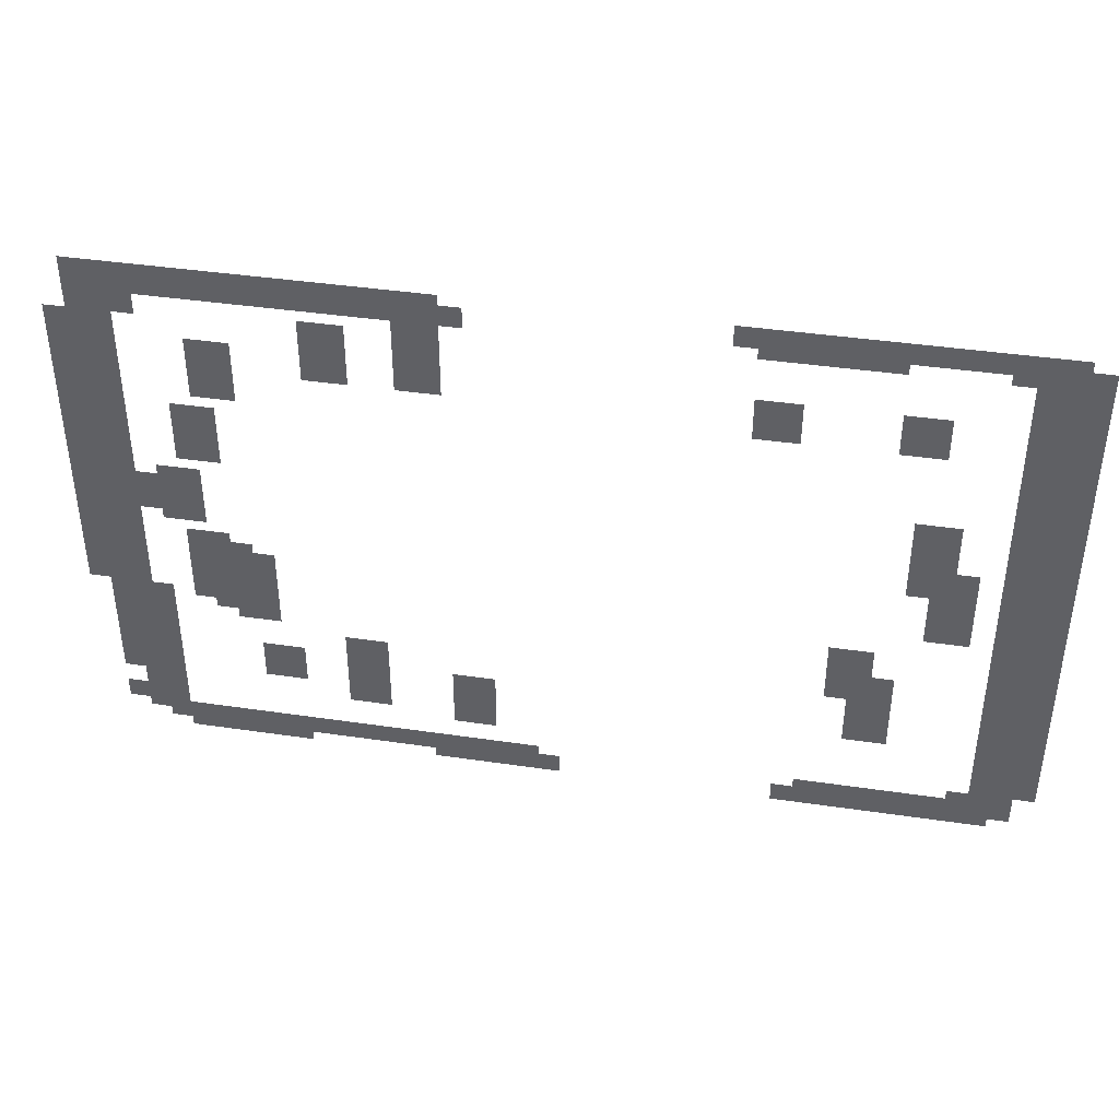
<metadata>
{"format":"obj","ext":"obj","renderer":"f3d","projection":"perspective","resolution":1024,"background":"white","views":[{"elev":40.8,"azim":10.2,"up":"+Y"}]}
</metadata>
<code>
v -5.12 -4.16 0
v -5.76 -4.16 0
v -5.76 -3.84 0
v -5.12 -3.84 0
v -5.76 -4.16 0
v -6.4 -4.16 0
v -6.4 -3.84 0
v -5.76 -3.84 0
v -6.4 -4.16 0
v -7.04 -4.16 0
v -7.04 -3.84 0
v -6.4 -3.84 0
v -7.04 -4.16 0
v -7.68 -4.16 0
v -7.68 -3.84 0
v -7.04 -3.84 0
v -7.68 -4.16 0
v -8.32 -4.16 0
v -8.32 -3.84 0
v -7.68 -3.84 0
v -8.32 -4.16 0
v -8.96 -4.16 0
v -8.96 -3.84 0
v -8.32 -3.84 0
v -8.96 -4.16 0
v -9.6 -4.16 0
v -9.6 -3.84 0
v -8.96 -3.84 0
v -13.44 -4.16 0
v -14.08 -4.16 0
v -14.08 -3.84 0
v -13.44 -3.84 0
v -14.08 -4.16 0
v -14.72 -4.16 0
v -14.72 -3.84 0
v -14.08 -3.84 0
v -14.72 -4.16 0
v -15.36 -4.16 0
v -15.36 -3.84 0
v -14.72 -3.84 0
v -15.36 -4.16 0
v -16 -4.16 0
v -16 -3.84 0
v -15.36 -3.84 0
v -16 -4.16 0
v -16.64 -4.16 0
v -16.64 -3.84 0
v -16 -3.84 0
v -16.64 -4.16 0
v -17.28 -4.16 0
v -17.28 -3.84 0
v -16.64 -3.84 0
v -17.28 -4.16 0
v -17.92 -4.16 0
v -17.92 -3.84 0
v -17.28 -3.84 0
v -17.92 -4.16 0
v -18.56 -4.16 0
v -18.56 -3.84 0
v -17.92 -3.84 0
v -4.8 -4.32 0
v -5.44 -4.32 0
v -5.44 -4 0
v -4.8 -4 0
v -5.44 -4.32 0
v -6.08 -4.32 0
v -6.08 -4 0
v -5.44 -4 0
v -7.36 -4.32 0
v -8 -4.32 0
v -8 -4 0
v -7.36 -4 0
v -8 -4.32 0
v -8.64 -4.32 0
v -8.64 -4 0
v -8 -4 0
v -8.64 -4.32 0
v -9.28 -4.32 0
v -9.28 -4 0
v -8.64 -4 0
v -13.12 -4.32 0
v -13.76 -4.32 0
v -13.76 -4 0
v -13.12 -4 0
v -13.76 -4.32 0
v -14.4 -4.32 0
v -14.4 -4 0
v -13.76 -4 0
v -14.4 -4.32 0
v -15.04 -4.32 0
v -15.04 -4 0
v -14.4 -4 0
v -15.04 -4.32 0
v -15.68 -4.32 0
v -15.68 -4 0
v -15.04 -4 0
v -15.68 -4.32 0
v -16.32 -4.32 0
v -16.32 -4 0
v -15.68 -4 0
v -16.32 -4.32 0
v -16.96 -4.32 0
v -16.96 -4 0
v -16.32 -4 0
v -16.96 -4.32 0
v -17.6 -4.32 0
v -17.6 -4 0
v -16.96 -4 0
v -17.6 -4.32 0
v -18.24 -4.32 0
v -18.24 -4 0
v -17.6 -4 0
v -5.12 -4.48 0
v -5.76 -4.48 0
v -5.76 -4.16 0
v -5.12 -4.16 0
v -13.44 -4.48 0
v -14.08 -4.48 0
v -14.08 -4.16 0
v -13.44 -4.16 0
v -17.92 -4.48 0
v -18.56 -4.48 0
v -18.56 -4.16 0
v -17.92 -4.16 0
v -4.8 -4.64 0
v -5.44 -4.64 0
v -5.44 -4.32 0
v -4.8 -4.32 0
v -17.6 -4.64 0
v -18.24 -4.64 0
v -18.24 -4.32 0
v -17.6 -4.32 0
v -5.12 -4.8 0
v -5.76 -4.8 0
v -5.76 -4.48 0
v -5.12 -4.48 0
v -13.44 -4.8 0
v -14.08 -4.8 0
v -14.08 -4.48 0
v -13.44 -4.48 0
v -14.72 -4.8 0
v -15.36 -4.8 0
v -15.36 -4.48 0
v -14.72 -4.48 0
v -17.92 -4.8 0
v -18.56 -4.8 0
v -18.56 -4.48 0
v -17.92 -4.48 0
v -4.8 -4.96 0
v -5.44 -4.96 0
v -5.44 -4.64 0
v -4.8 -4.64 0
v -18.24 -4.96 0
v -18.88 -4.96 0
v -18.88 -4.64 0
v -18.24 -4.64 0
v -5.12 -5.12 0
v -5.76 -5.12 0
v -5.76 -4.8 0
v -5.12 -4.8 0
v -13.44 -5.12 0
v -14.08 -5.12 0
v -14.08 -4.8 0
v -13.44 -4.8 0
v -14.72 -5.12 0
v -15.36 -5.12 0
v -15.36 -4.8 0
v -14.72 -4.8 0
v -17.92 -5.12 0
v -18.56 -5.12 0
v -18.56 -4.8 0
v -17.92 -4.8 0
v -4.8 -5.28 0
v -5.44 -5.28 0
v -5.44 -4.96 0
v -4.8 -4.96 0
v -6.72 -5.28 0
v -7.36 -5.28 0
v -7.36 -4.96 0
v -6.72 -4.96 0
v -8.64 -5.28 0
v -9.28 -5.28 0
v -9.28 -4.96 0
v -8.64 -4.96 0
v -16.32 -5.28 0
v -16.96 -5.28 0
v -16.96 -4.96 0
v -16.32 -4.96 0
v -18.24 -5.28 0
v -18.88 -5.28 0
v -18.88 -4.96 0
v -18.24 -4.96 0
v -5.12 -5.44 0
v -5.76 -5.44 0
v -5.76 -5.12 0
v -5.12 -5.12 0
v -13.44 -5.44 0
v -14.08 -5.44 0
v -14.08 -5.12 0
v -13.44 -5.12 0
v -14.72 -5.44 0
v -15.36 -5.44 0
v -15.36 -5.12 0
v -14.72 -5.12 0
v -17.92 -5.44 0
v -18.56 -5.44 0
v -18.56 -5.12 0
v -17.92 -5.12 0
v -4.8 -5.6 0
v -5.44 -5.6 0
v -5.44 -5.28 0
v -4.8 -5.28 0
v -6.72 -5.6 0
v -7.36 -5.6 0
v -7.36 -5.28 0
v -6.72 -5.28 0
v -8.64 -5.6 0
v -9.28 -5.6 0
v -9.28 -5.28 0
v -8.64 -5.28 0
v -16.32 -5.6 0
v -16.96 -5.6 0
v -16.96 -5.28 0
v -16.32 -5.28 0
v -18.24 -5.6 0
v -18.88 -5.6 0
v -18.88 -5.28 0
v -18.24 -5.28 0
v -5.12 -5.76 0
v -5.76 -5.76 0
v -5.76 -5.44 0
v -5.12 -5.44 0
v -17.92 -5.76 0
v -18.56 -5.76 0
v -18.56 -5.44 0
v -17.92 -5.44 0
v -4.8 -5.92 0
v -5.44 -5.92 0
v -5.44 -5.6 0
v -4.8 -5.6 0
v -16.32 -5.92 0
v -16.96 -5.92 0
v -16.96 -5.6 0
v -16.32 -5.6 0
v -18.24 -5.92 0
v -18.88 -5.92 0
v -18.88 -5.6 0
v -18.24 -5.6 0
v -5.12 -6.08 0
v -5.76 -6.08 0
v -5.76 -5.76 0
v -5.12 -5.76 0
v -17.92 -6.08 0
v -18.56 -6.08 0
v -18.56 -5.76 0
v -17.92 -5.76 0
v -4.8 -6.24 0
v -5.44 -6.24 0
v -5.44 -5.92 0
v -4.8 -5.92 0
v -18.24 -6.24 0
v -18.88 -6.24 0
v -18.88 -5.92 0
v -18.24 -5.92 0
v -5.12 -6.4 0
v -5.76 -6.4 0
v -5.76 -6.08 0
v -5.12 -6.08 0
v -16.64 -6.4 0
v -17.28 -6.4 0
v -17.28 -6.08 0
v -16.64 -6.08 0
v -17.92 -6.4 0
v -18.56 -6.4 0
v -18.56 -6.08 0
v -17.92 -6.08 0
v -4.8 -6.56 0
v -5.44 -6.56 0
v -5.44 -6.24 0
v -4.8 -6.24 0
v -18.24 -6.56 0
v -18.88 -6.56 0
v -18.88 -6.24 0
v -18.24 -6.24 0
v -5.12 -6.72 0
v -5.76 -6.72 0
v -5.76 -6.4 0
v -5.12 -6.4 0
v -16.64 -6.72 0
v -17.28 -6.72 0
v -17.28 -6.4 0
v -16.64 -6.4 0
v -17.92 -6.72 0
v -18.56 -6.72 0
v -18.56 -6.4 0
v -17.92 -6.4 0
v -4.8 -6.88 0
v -5.44 -6.88 0
v -5.44 -6.56 0
v -4.8 -6.56 0
v -18.24 -6.88 0
v -18.88 -6.88 0
v -18.88 -6.56 0
v -18.24 -6.56 0
v -5.12 -7.04 0
v -5.76 -7.04 0
v -5.76 -6.72 0
v -5.12 -6.72 0
v -6.4 -7.04 0
v -7.04 -7.04 0
v -7.04 -6.72 0
v -6.4 -6.72 0
v -16.64 -7.04 0
v -17.28 -7.04 0
v -17.28 -6.72 0
v -16.64 -6.72 0
v -17.92 -7.04 0
v -18.56 -7.04 0
v -18.56 -6.72 0
v -17.92 -6.72 0
v -4.8 -7.2 0
v -5.44 -7.2 0
v -5.44 -6.88 0
v -4.8 -6.88 0
v -18.24 -7.2 0
v -18.88 -7.2 0
v -18.88 -6.88 0
v -18.24 -6.88 0
v -5.12 -7.36 0
v -5.76 -7.36 0
v -5.76 -7.04 0
v -5.12 -7.04 0
v -6.4 -7.36 0
v -7.04 -7.36 0
v -7.04 -7.04 0
v -6.4 -7.04 0
v -17.92 -7.36 0
v -18.56 -7.36 0
v -18.56 -7.04 0
v -17.92 -7.04 0
v -4.8 -7.52 0
v -5.44 -7.52 0
v -5.44 -7.2 0
v -4.8 -7.2 0
v -16.96 -7.52 0
v -17.6 -7.52 0
v -17.6 -7.2 0
v -16.96 -7.2 0
v -18.24 -7.52 0
v -18.88 -7.52 0
v -18.88 -7.2 0
v -18.24 -7.2 0
v -5.12 -7.68 0
v -5.76 -7.68 0
v -5.76 -7.36 0
v -5.12 -7.36 0
v -6.4 -7.68 0
v -7.04 -7.68 0
v -7.04 -7.36 0
v -6.4 -7.36 0
v -17.28 -7.68 0
v -17.92 -7.68 0
v -17.92 -7.36 0
v -17.28 -7.36 0
v -17.92 -7.68 0
v -18.56 -7.68 0
v -18.56 -7.36 0
v -17.92 -7.36 0
v -4.8 -7.84 0
v -5.44 -7.84 0
v -5.44 -7.52 0
v -4.8 -7.52 0
v -6.08 -7.84 0
v -6.72 -7.84 0
v -6.72 -7.52 0
v -6.08 -7.52 0
v -16.96 -7.84 0
v -17.6 -7.84 0
v -17.6 -7.52 0
v -16.96 -7.52 0
v -18.24 -7.84 0
v -18.88 -7.84 0
v -18.88 -7.52 0
v -18.24 -7.52 0
v -5.12 -8 0
v -5.76 -8 0
v -5.76 -7.68 0
v -5.12 -7.68 0
v -6.4 -8 0
v -7.04 -8 0
v -7.04 -7.68 0
v -6.4 -7.68 0
v -17.28 -8 0
v -17.92 -8 0
v -17.92 -7.68 0
v -17.28 -7.68 0
v -17.92 -8 0
v -18.56 -8 0
v -18.56 -7.68 0
v -17.92 -7.68 0
v -4.8 -8.16 0
v -5.44 -8.16 0
v -5.44 -7.84 0
v -4.8 -7.84 0
v -6.08 -8.16 0
v -6.72 -8.16 0
v -6.72 -7.84 0
v -6.08 -7.84 0
v -16.96 -8.16 0
v -17.6 -8.16 0
v -17.6 -7.84 0
v -16.96 -7.84 0
v -18.24 -8.16 0
v -18.88 -8.16 0
v -18.88 -7.84 0
v -18.24 -7.84 0
v -5.12 -8.32 0
v -5.76 -8.32 0
v -5.76 -8 0
v -5.12 -8 0
v -17.92 -8.32 0
v -18.56 -8.32 0
v -18.56 -8 0
v -17.92 -8 0
v -4.8 -8.48 0
v -5.44 -8.48 0
v -5.44 -8.16 0
v -4.8 -8.16 0
v -6.08 -8.48 0
v -6.72 -8.48 0
v -6.72 -8.16 0
v -6.08 -8.16 0
v -18.24 -8.48 0
v -18.88 -8.48 0
v -18.88 -8.16 0
v -18.24 -8.16 0
v -5.12 -8.64 0
v -5.76 -8.64 0
v -5.76 -8.32 0
v -5.12 -8.32 0
v -16.64 -8.64 0
v -17.28 -8.64 0
v -17.28 -8.32 0
v -16.64 -8.32 0
v -17.92 -8.64 0
v -18.56 -8.64 0
v -18.56 -8.32 0
v -17.92 -8.32 0
v -4.8 -8.8 0
v -5.44 -8.8 0
v -5.44 -8.48 0
v -4.8 -8.48 0
v -6.08 -8.8 0
v -6.72 -8.8 0
v -6.72 -8.48 0
v -6.08 -8.48 0
v -16.32 -8.8 0
v -16.96 -8.8 0
v -16.96 -8.48 0
v -16.32 -8.48 0
v -18.24 -8.8 0
v -18.88 -8.8 0
v -18.88 -8.48 0
v -18.24 -8.48 0
v -5.12 -8.96 0
v -5.76 -8.96 0
v -5.76 -8.64 0
v -5.12 -8.64 0
v -16 -8.96 0
v -16.64 -8.96 0
v -16.64 -8.64 0
v -16 -8.64 0
v -16.64 -8.96 0
v -17.28 -8.96 0
v -17.28 -8.64 0
v -16.64 -8.64 0
v -17.92 -8.96 0
v -18.56 -8.96 0
v -18.56 -8.64 0
v -17.92 -8.64 0
v -4.8 -9.12 0
v -5.44 -9.12 0
v -5.44 -8.8 0
v -4.8 -8.8 0
v -16.32 -9.12 0
v -16.96 -9.12 0
v -16.96 -8.8 0
v -16.32 -8.8 0
v -18.24 -9.12 0
v -18.88 -9.12 0
v -18.88 -8.8 0
v -18.24 -8.8 0
v -5.12 -9.28 0
v -5.76 -9.28 0
v -5.76 -8.96 0
v -5.12 -8.96 0
v -16 -9.28 0
v -16.64 -9.28 0
v -16.64 -8.96 0
v -16 -8.96 0
v -16.64 -9.28 0
v -17.28 -9.28 0
v -17.28 -8.96 0
v -16.64 -8.96 0
v -17.92 -9.28 0
v -18.56 -9.28 0
v -18.56 -8.96 0
v -17.92 -8.96 0
v -4.8 -9.44 0
v -5.44 -9.44 0
v -5.44 -9.12 0
v -4.8 -9.12 0
v -7.36 -9.44 0
v -8 -9.44 0
v -8 -9.12 0
v -7.36 -9.12 0
v -16.32 -9.44 0
v -16.96 -9.44 0
v -16.96 -9.12 0
v -16.32 -9.12 0
v -18.24 -9.44 0
v -18.88 -9.44 0
v -18.88 -9.12 0
v -18.24 -9.12 0
v -5.12 -9.6 0
v -5.76 -9.6 0
v -5.76 -9.28 0
v -5.12 -9.28 0
v -16 -9.6 0
v -16.64 -9.6 0
v -16.64 -9.28 0
v -16 -9.28 0
v -16.64 -9.6 0
v -17.28 -9.6 0
v -17.28 -9.28 0
v -16.64 -9.28 0
v -17.92 -9.6 0
v -18.56 -9.6 0
v -18.56 -9.28 0
v -17.92 -9.28 0
v -4.8 -9.76 0
v -5.44 -9.76 0
v -5.44 -9.44 0
v -4.8 -9.44 0
v -7.36 -9.76 0
v -8 -9.76 0
v -8 -9.44 0
v -7.36 -9.44 0
v -16.32 -9.76 0
v -16.96 -9.76 0
v -16.96 -9.44 0
v -16.32 -9.44 0
v -17.6 -9.76 0
v -18.24 -9.76 0
v -18.24 -9.44 0
v -17.6 -9.44 0
v -5.12 -9.92 0
v -5.76 -9.92 0
v -5.76 -9.6 0
v -5.12 -9.6 0
v -7.04 -9.92 0
v -7.68 -9.92 0
v -7.68 -9.6 0
v -7.04 -9.6 0
v -16 -9.92 0
v -16.64 -9.92 0
v -16.64 -9.6 0
v -16 -9.6 0
v -17.92 -9.92 0
v -18.56 -9.92 0
v -18.56 -9.6 0
v -17.92 -9.6 0
v -4.8 -10.08 0
v -5.44 -10.08 0
v -5.44 -9.76 0
v -4.8 -9.76 0
v -7.36 -10.08 0
v -8 -10.08 0
v -8 -9.76 0
v -7.36 -9.76 0
v -17.6 -10.08 0
v -18.24 -10.08 0
v -18.24 -9.76 0
v -17.6 -9.76 0
v -5.12 -10.24 0
v -5.76 -10.24 0
v -5.76 -9.92 0
v -5.12 -9.92 0
v -7.04 -10.24 0
v -7.68 -10.24 0
v -7.68 -9.92 0
v -7.04 -9.92 0
v -17.92 -10.24 0
v -18.56 -10.24 0
v -18.56 -9.92 0
v -17.92 -9.92 0
v -4.8 -10.4 0
v -5.44 -10.4 0
v -5.44 -10.08 0
v -4.8 -10.08 0
v -14.4 -10.4 0
v -15.04 -10.4 0
v -15.04 -10.08 0
v -14.4 -10.08 0
v -17.6 -10.4 0
v -18.24 -10.4 0
v -18.24 -10.08 0
v -17.6 -10.08 0
v -5.12 -10.56 0
v -5.76 -10.56 0
v -5.76 -10.24 0
v -5.12 -10.24 0
v -7.04 -10.56 0
v -7.68 -10.56 0
v -7.68 -10.24 0
v -7.04 -10.24 0
v -17.92 -10.56 0
v -18.56 -10.56 0
v -18.56 -10.24 0
v -17.92 -10.24 0
v -4.8 -10.72 0
v -5.44 -10.72 0
v -5.44 -10.4 0
v -4.8 -10.4 0
v -14.4 -10.72 0
v -15.04 -10.72 0
v -15.04 -10.4 0
v -14.4 -10.4 0
v -15.68 -10.72 0
v -16.32 -10.72 0
v -16.32 -10.4 0
v -15.68 -10.4 0
v -17.6 -10.72 0
v -18.24 -10.72 0
v -18.24 -10.4 0
v -17.6 -10.4 0
v -5.12 -10.88 0
v -5.76 -10.88 0
v -5.76 -10.56 0
v -5.12 -10.56 0
v -7.04 -10.88 0
v -7.68 -10.88 0
v -7.68 -10.56 0
v -7.04 -10.56 0
v -12.8 -10.88 0
v -13.44 -10.88 0
v -13.44 -10.56 0
v -12.8 -10.56 0
v -17.92 -10.88 0
v -18.56 -10.88 0
v -18.56 -10.56 0
v -17.92 -10.56 0
v -4.8 -11.04 0
v -5.44 -11.04 0
v -5.44 -10.72 0
v -4.8 -10.72 0
v -14.4 -11.04 0
v -15.04 -11.04 0
v -15.04 -10.72 0
v -14.4 -10.72 0
v -15.68 -11.04 0
v -16.32 -11.04 0
v -16.32 -10.72 0
v -15.68 -10.72 0
v -17.6 -11.04 0
v -18.24 -11.04 0
v -18.24 -10.72 0
v -17.6 -10.72 0
v -5.12 -11.2 0
v -5.76 -11.2 0
v -5.76 -10.88 0
v -5.12 -10.88 0
v -12.8 -11.2 0
v -13.44 -11.2 0
v -13.44 -10.88 0
v -12.8 -10.88 0
v -17.92 -11.2 0
v -18.56 -11.2 0
v -18.56 -10.88 0
v -17.92 -10.88 0
v -4.8 -11.36 0
v -5.44 -11.36 0
v -5.44 -11.04 0
v -4.8 -11.04 0
v -14.4 -11.36 0
v -15.04 -11.36 0
v -15.04 -11.04 0
v -14.4 -11.04 0
v -17.6 -11.36 0
v -18.24 -11.36 0
v -18.24 -11.04 0
v -17.6 -11.04 0
v -5.12 -11.52 0
v -5.76 -11.52 0
v -5.76 -11.2 0
v -5.12 -11.2 0
v -12.8 -11.52 0
v -13.44 -11.52 0
v -13.44 -11.2 0
v -12.8 -11.2 0
v -4.8 -11.68 0
v -5.44 -11.68 0
v -5.44 -11.36 0
v -4.8 -11.36 0
v -17.6 -11.68 0
v -18.24 -11.68 0
v -18.24 -11.36 0
v -17.6 -11.36 0
v -5.12 -11.84 0
v -5.76 -11.84 0
v -5.76 -11.52 0
v -5.12 -11.52 0
v -17.92 -11.84 0
v -18.56 -11.84 0
v -18.56 -11.52 0
v -17.92 -11.52 0
v -5.44 -12 0
v -6.08 -12 0
v -6.08 -11.68 0
v -5.44 -11.68 0
v -17.6 -12 0
v -18.24 -12 0
v -18.24 -11.68 0
v -17.6 -11.68 0
v -5.12 -12.16 0
v -5.76 -12.16 0
v -5.76 -11.84 0
v -5.12 -11.84 0
v -5.76 -12.16 0
v -6.4 -12.16 0
v -6.4 -11.84 0
v -5.76 -11.84 0
v -6.4 -12.16 0
v -7.04 -12.16 0
v -7.04 -11.84 0
v -6.4 -11.84 0
v -7.04 -12.16 0
v -7.68 -12.16 0
v -7.68 -11.84 0
v -7.04 -11.84 0
v -7.68 -12.16 0
v -8.32 -12.16 0
v -8.32 -11.84 0
v -7.68 -11.84 0
v -12.16 -12.16 0
v -12.8 -12.16 0
v -12.8 -11.84 0
v -12.16 -11.84 0
v -12.8 -12.16 0
v -13.44 -12.16 0
v -13.44 -11.84 0
v -12.8 -11.84 0
v -13.44 -12.16 0
v -14.08 -12.16 0
v -14.08 -11.84 0
v -13.44 -11.84 0
v -14.08 -12.16 0
v -14.72 -12.16 0
v -14.72 -11.84 0
v -14.08 -11.84 0
v -14.72 -12.16 0
v -15.36 -12.16 0
v -15.36 -11.84 0
v -14.72 -11.84 0
v -15.36 -12.16 0
v -16 -12.16 0
v -16 -11.84 0
v -15.36 -11.84 0
v -16 -12.16 0
v -16.64 -12.16 0
v -16.64 -11.84 0
v -16 -11.84 0
v -16.64 -12.16 0
v -17.28 -12.16 0
v -17.28 -11.84 0
v -16.64 -11.84 0
v -17.28 -12.16 0
v -17.92 -12.16 0
v -17.92 -11.84 0
v -17.28 -11.84 0
v -5.44 -12.32 0
v -6.08 -12.32 0
v -6.08 -12 0
v -5.44 -12 0
v -6.08 -12.32 0
v -6.72 -12.32 0
v -6.72 -12 0
v -6.08 -12 0
v -6.72 -12.32 0
v -7.36 -12.32 0
v -7.36 -12 0
v -6.72 -12 0
v -7.36 -12.32 0
v -8 -12.32 0
v -8 -12 0
v -7.36 -12 0
v -8 -12.32 0
v -8.64 -12.32 0
v -8.64 -12 0
v -8 -12 0
v -11.84 -12.32 0
v -12.48 -12.32 0
v -12.48 -12 0
v -11.84 -12 0
v -12.48 -12.32 0
v -13.12 -12.32 0
v -13.12 -12 0
v -12.48 -12 0
v -13.12 -12.32 0
v -13.76 -12.32 0
v -13.76 -12 0
v -13.12 -12 0
v -15.68 -12.32 0
v -16.32 -12.32 0
v -16.32 -12 0
v -15.68 -12 0
v -16.32 -12.32 0
v -16.96 -12.32 0
v -16.96 -12 0
v -16.32 -12 0
v -16.96 -12.32 0
v -17.6 -12.32 0
v -17.6 -12 0
v -16.96 -12 0
g grad_mesh_0004
f 1 2 3 4
f 5 6 7 8
f 9 10 11 12
f 13 14 15 16
f 17 18 19 20
f 21 22 23 24
f 25 26 27 28
f 29 30 31 32
f 33 34 35 36
f 37 38 39 40
f 41 42 43 44
f 45 46 47 48
f 49 50 51 52
f 53 54 55 56
f 57 58 59 60
f 61 62 63 64
f 65 66 67 68
f 69 70 71 72
f 73 74 75 76
f 77 78 79 80
f 81 82 83 84
f 85 86 87 88
f 89 90 91 92
f 93 94 95 96
f 97 98 99 100
f 101 102 103 104
f 105 106 107 108
f 109 110 111 112
f 113 114 115 116
f 117 118 119 120
f 121 122 123 124
f 125 126 127 128
f 129 130 131 132
f 133 134 135 136
f 137 138 139 140
f 141 142 143 144
f 145 146 147 148
f 149 150 151 152
f 153 154 155 156
f 157 158 159 160
f 161 162 163 164
f 165 166 167 168
f 169 170 171 172
f 173 174 175 176
f 177 178 179 180
f 181 182 183 184
f 185 186 187 188
f 189 190 191 192
f 193 194 195 196
f 197 198 199 200
f 201 202 203 204
f 205 206 207 208
f 209 210 211 212
f 213 214 215 216
f 217 218 219 220
f 221 222 223 224
f 225 226 227 228
f 229 230 231 232
f 233 234 235 236
f 237 238 239 240
f 241 242 243 244
f 245 246 247 248
f 249 250 251 252
f 253 254 255 256
f 257 258 259 260
f 261 262 263 264
f 265 266 267 268
f 269 270 271 272
f 273 274 275 276
f 277 278 279 280
f 281 282 283 284
f 285 286 287 288
f 289 290 291 292
f 293 294 295 296
f 297 298 299 300
f 301 302 303 304
f 305 306 307 308
f 309 310 311 312
f 313 314 315 316
f 317 318 319 320
f 321 322 323 324
f 325 326 327 328
f 329 330 331 332
f 333 334 335 336
f 337 338 339 340
f 341 342 343 344
f 345 346 347 348
f 349 350 351 352
f 353 354 355 356
f 357 358 359 360
f 361 362 363 364
f 365 366 367 368
f 369 370 371 372
f 373 374 375 376
f 377 378 379 380
f 381 382 383 384
f 385 386 387 388
f 389 390 391 392
f 393 394 395 396
f 397 398 399 400
f 401 402 403 404
f 405 406 407 408
f 409 410 411 412
f 413 414 415 416
f 417 418 419 420
f 421 422 423 424
f 425 426 427 428
f 429 430 431 432
f 433 434 435 436
f 437 438 439 440
f 441 442 443 444
f 445 446 447 448
f 449 450 451 452
f 453 454 455 456
f 457 458 459 460
f 461 462 463 464
f 465 466 467 468
f 469 470 471 472
f 473 474 475 476
f 477 478 479 480
f 481 482 483 484
f 485 486 487 488
f 489 490 491 492
f 493 494 495 496
f 497 498 499 500
f 501 502 503 504
f 505 506 507 508
f 509 510 511 512
f 513 514 515 516
f 517 518 519 520
f 521 522 523 524
f 525 526 527 528
f 529 530 531 532
f 533 534 535 536
f 537 538 539 540
f 541 542 543 544
f 545 546 547 548
f 549 550 551 552
f 553 554 555 556
f 557 558 559 560
f 561 562 563 564
f 565 566 567 568
f 569 570 571 572
f 573 574 575 576
f 577 578 579 580
f 581 582 583 584
f 585 586 587 588
f 589 590 591 592
f 593 594 595 596
f 597 598 599 600
f 601 602 603 604
f 605 606 607 608
f 609 610 611 612
f 613 614 615 616
f 617 618 619 620
f 621 622 623 624
f 625 626 627 628
f 629 630 631 632
f 633 634 635 636
f 637 638 639 640
f 641 642 643 644
f 645 646 647 648
f 649 650 651 652
f 653 654 655 656
f 657 658 659 660
f 661 662 663 664
f 665 666 667 668
f 669 670 671 672
f 673 674 675 676
f 677 678 679 680
f 681 682 683 684
f 685 686 687 688
f 689 690 691 692
f 693 694 695 696
f 697 698 699 700
f 701 702 703 704
f 705 706 707 708
f 709 710 711 712
f 713 714 715 716
f 717 718 719 720
f 721 722 723 724
f 725 726 727 728
f 729 730 731 732
f 733 734 735 736
f 737 738 739 740
f 741 742 743 744
f 745 746 747 748
f 749 750 751 752
f 753 754 755 756
f 757 758 759 760
f 761 762 763 764
f 765 766 767 768
f 769 770 771 772
f 773 774 775 776
f 777 778 779 780
f 781 782 783 784
f 785 786 787 788
f 789 790 791 792
f 793 794 795 796
f 797 798 799 800
f 801 802 803 804
f 805 806 807 808
f 809 810 811 812
f 813 814 815 816
f 817 818 819 820
f 821 822 823 824

</code>
